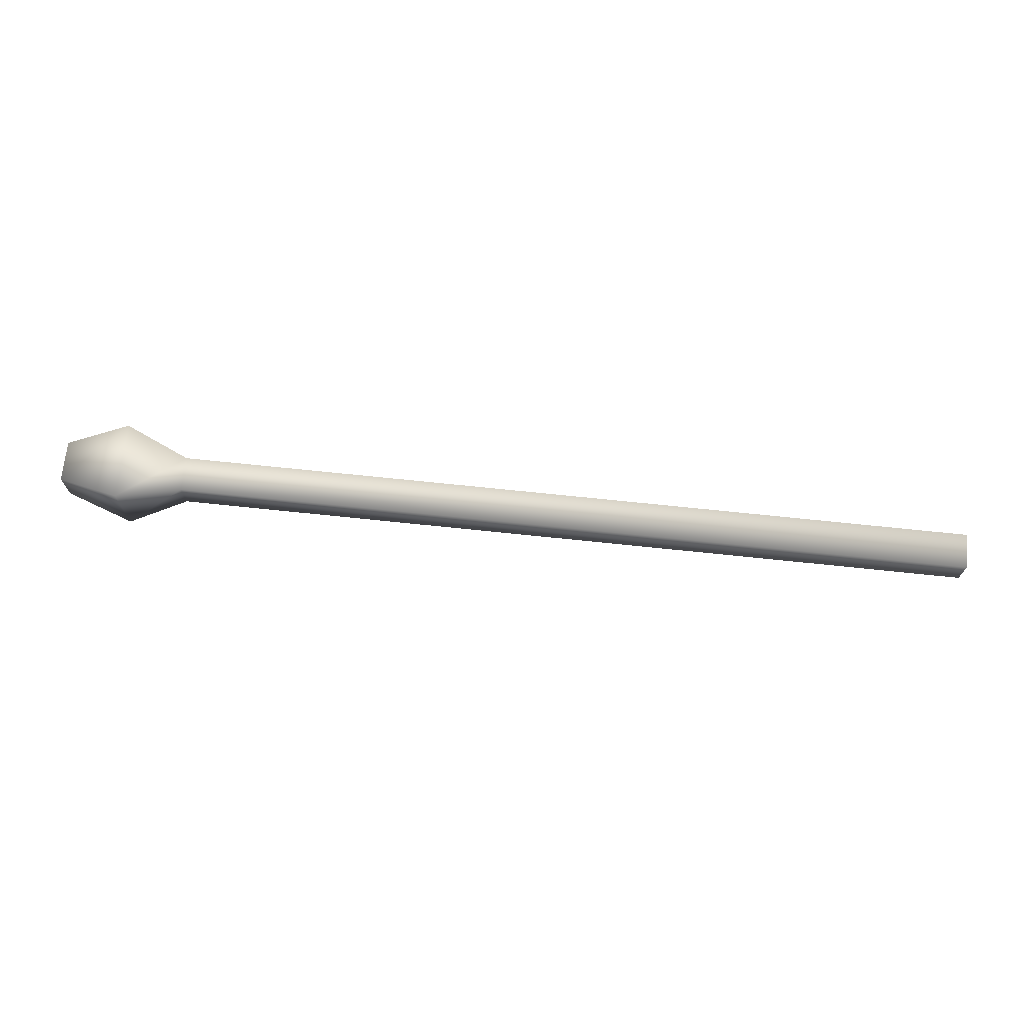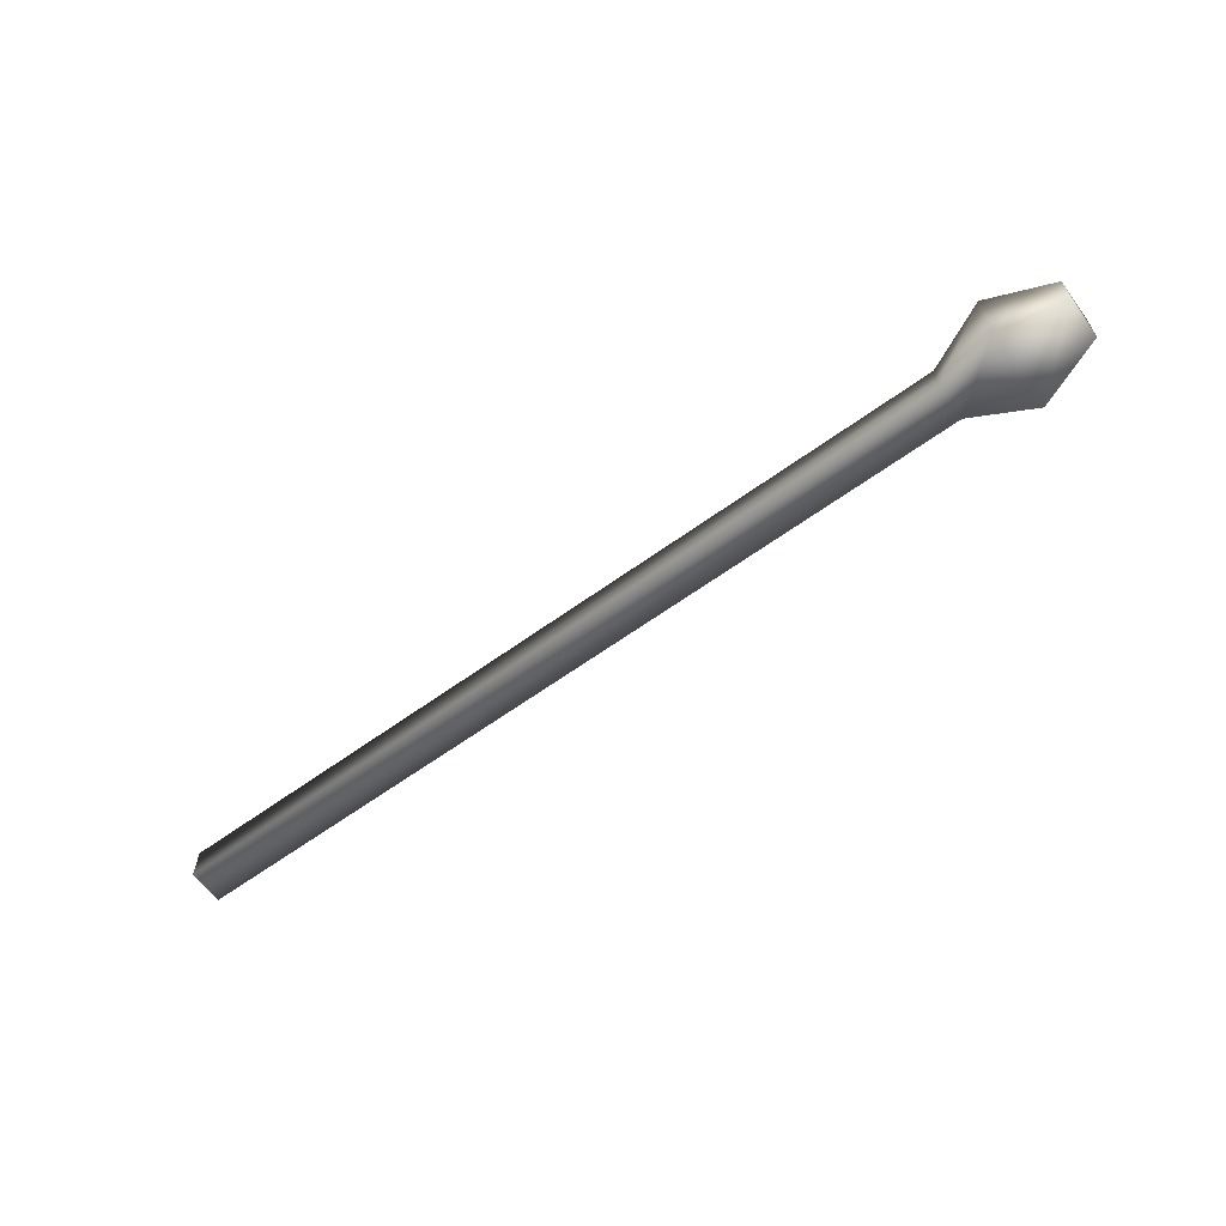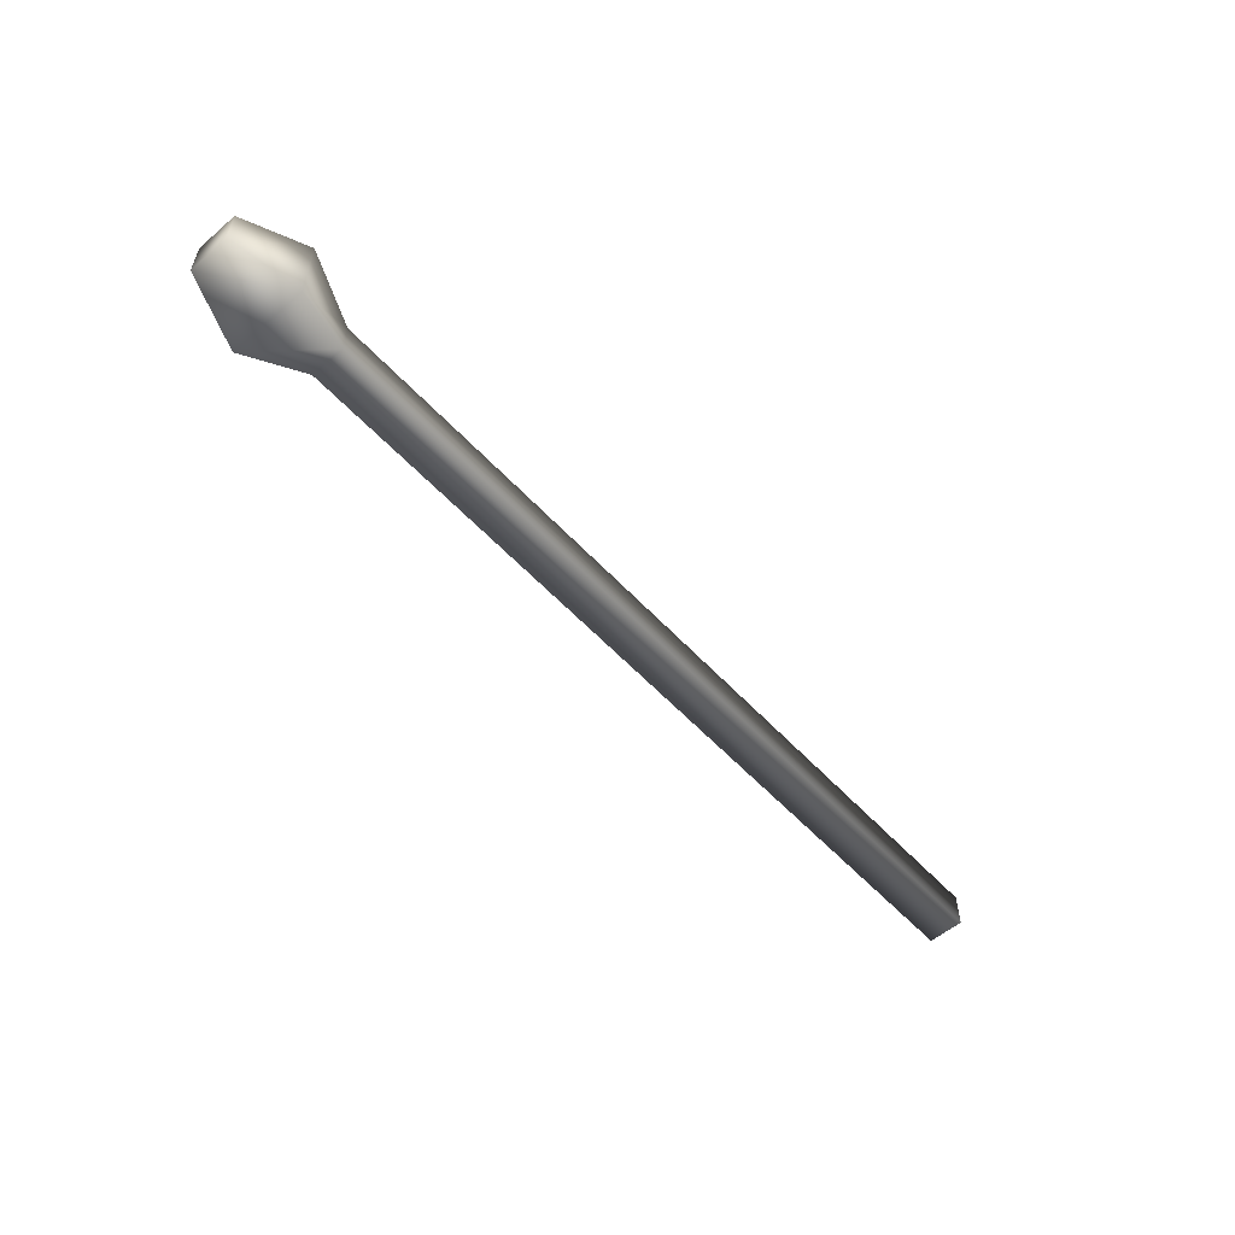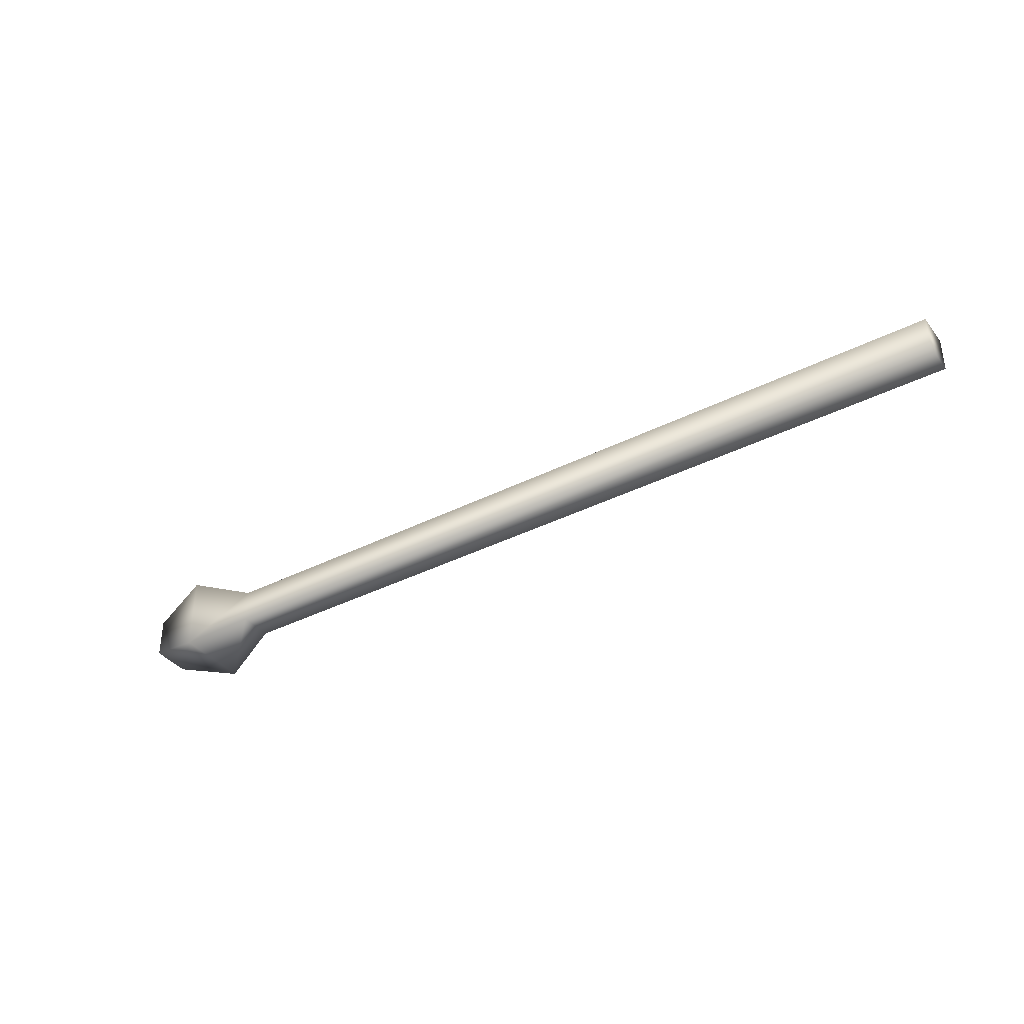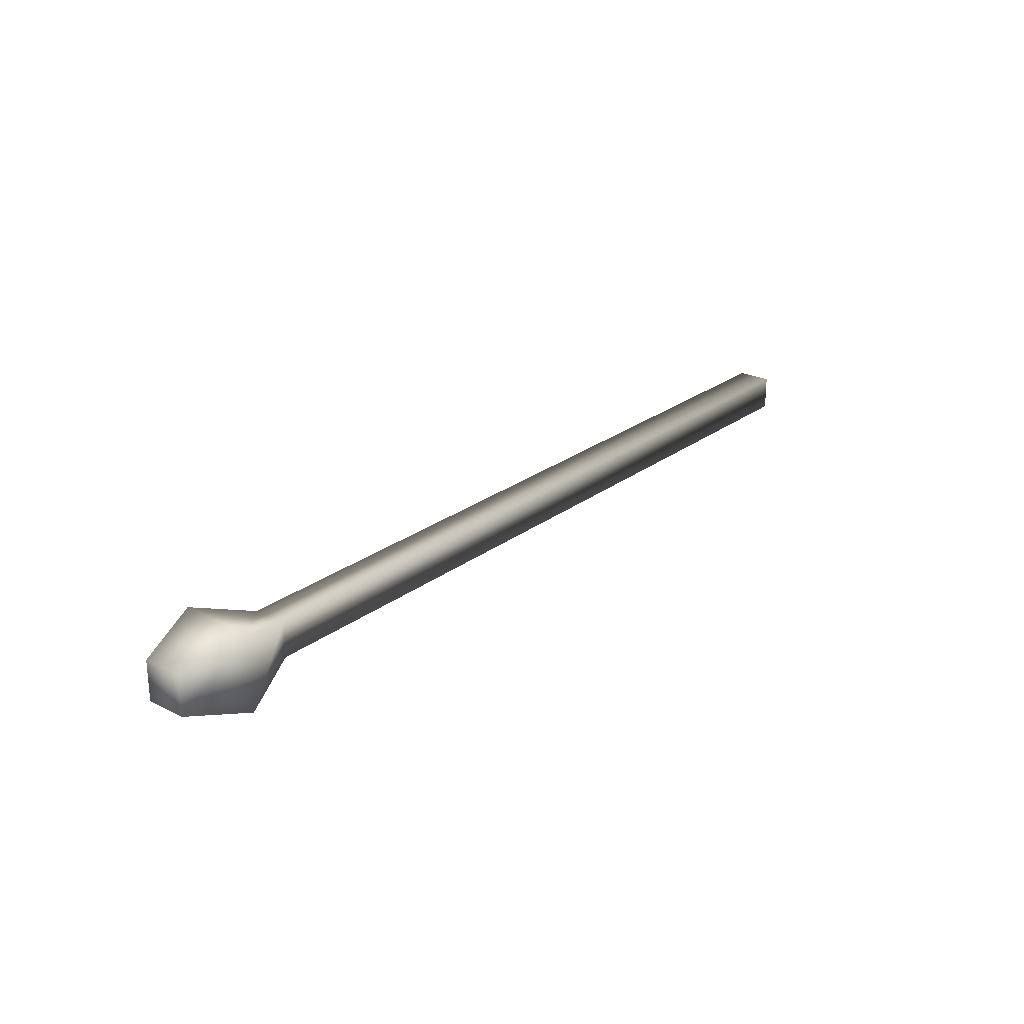
<metadata>
{"format":"obj","ext":"obj","renderer":"f3d","projection":"perspective","resolution":1024,"background":"white","views":[{"elev":70.0,"azim":-174.0,"up":"+Z"},{"elev":-62.2,"azim":36.4,"up":"+Z"},{"elev":-55.8,"azim":131.8,"up":"+Y"},{"elev":-37.5,"azim":-146.9,"up":"+Z"},{"elev":24.6,"azim":129.4,"up":"+Z"}]}
</metadata>
<code>
o cube4_copy7
v -0.5758 -0.05045 -1.828
v -0.5758 0.05045 -1.828
v 1.753 0.05045 -1.828
v 1.753 -0.05045 -1.828
v -0.5758 -0.05045 -1.929
v -0.5758 0.05045 -1.929
v 1.753 0.05045 -1.929
v 1.753 -0.05045 -1.929
v 1.927 0.112 -1.767
v 1.927 -0.112 -1.767
v 1.927 -0.112 -1.991
v 1.927 0.112 -1.991
v 2.112 0.05868 -1.82
v 2.112 -0.05868 -1.82
v 2.112 -0.05868 -1.937
v 2.112 0.05868 -1.937
g cube4_copy7_default2
f 1 4 3 2
f 1 5 8 4
f 2 6 5 1
f 3 7 6 2
f 3 9 12 7
f 4 10 9 3
f 6 7 8 5
f 7 12 11 8
f 8 11 10 4
f 9 13 16 12
f 10 14 13 9
f 11 15 14 10
f 12 16 15 11
f 14 15 16 13

</code>
